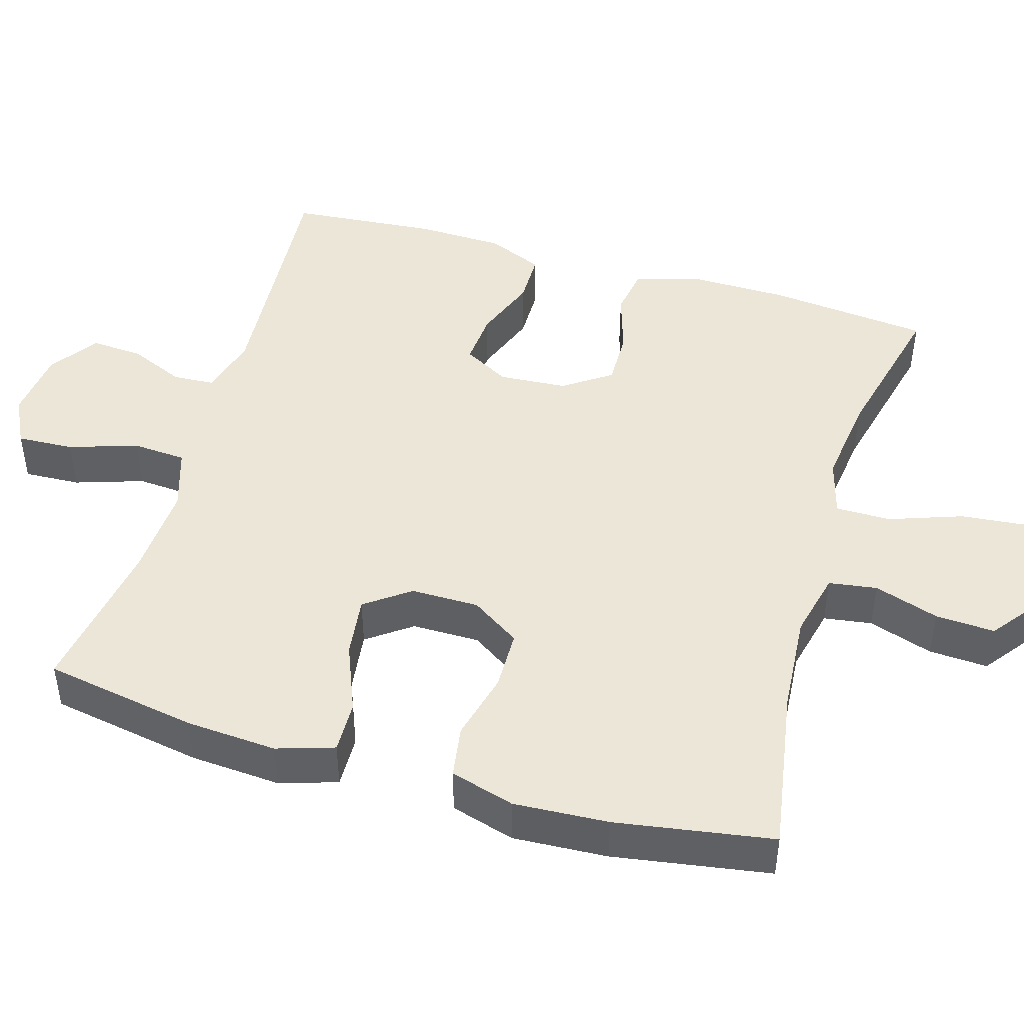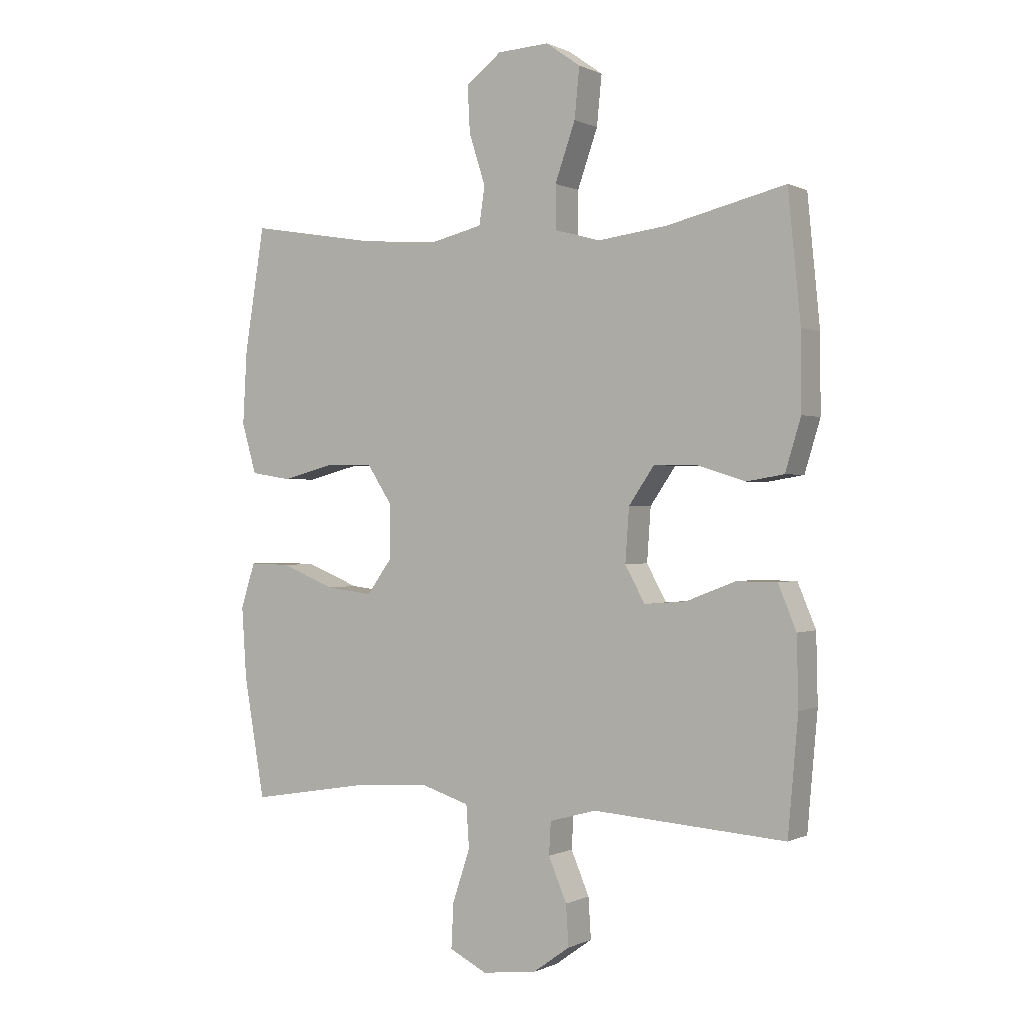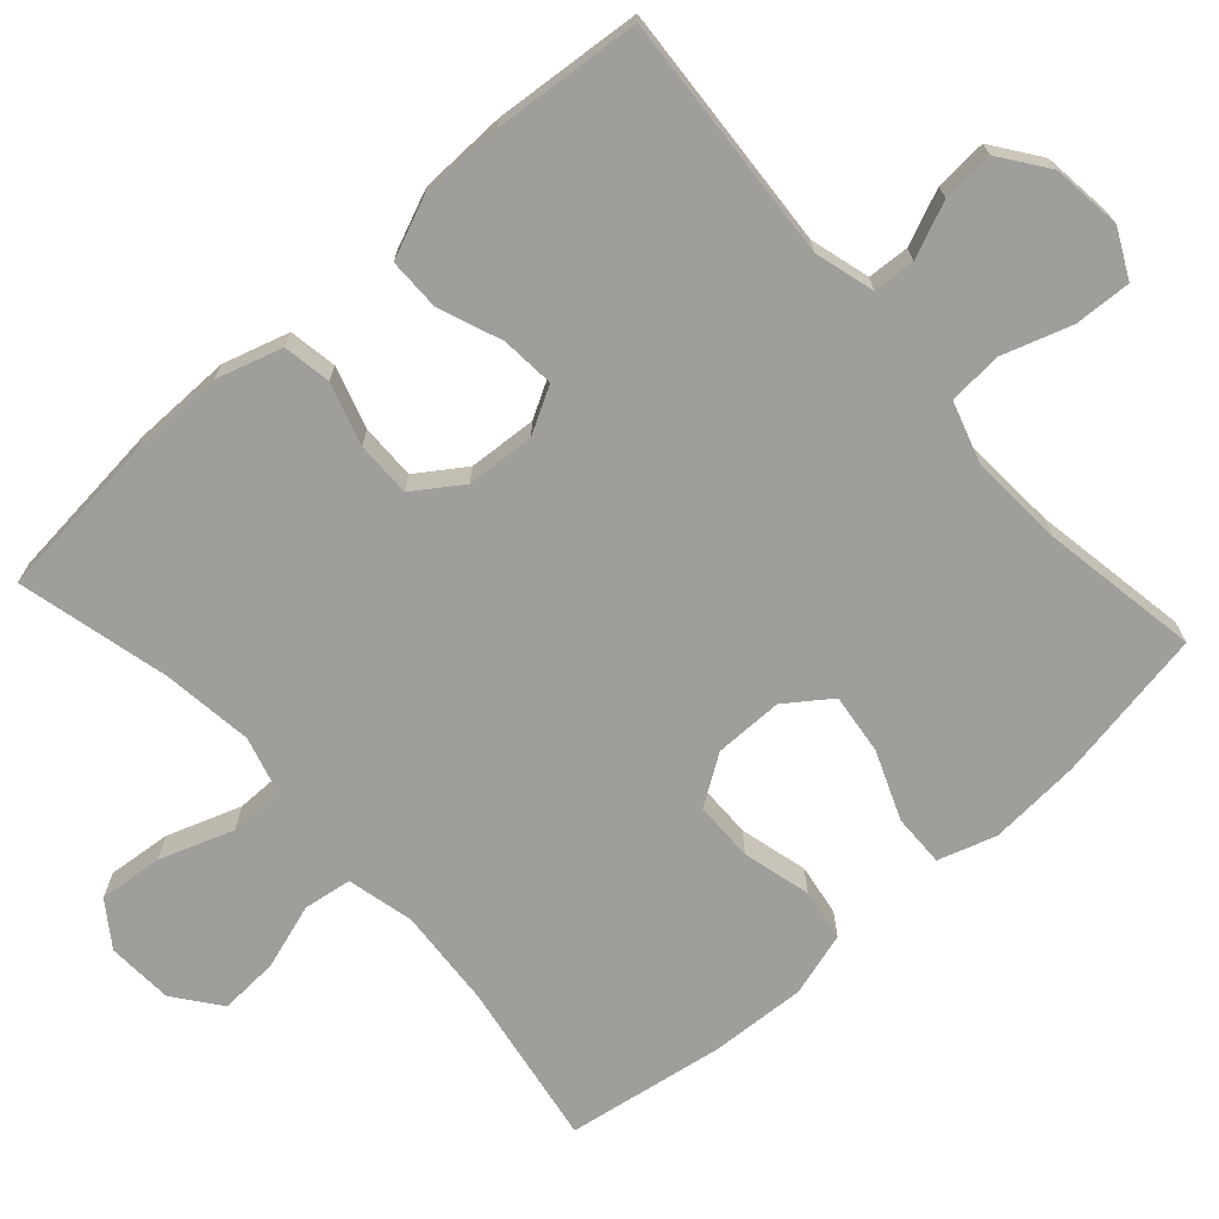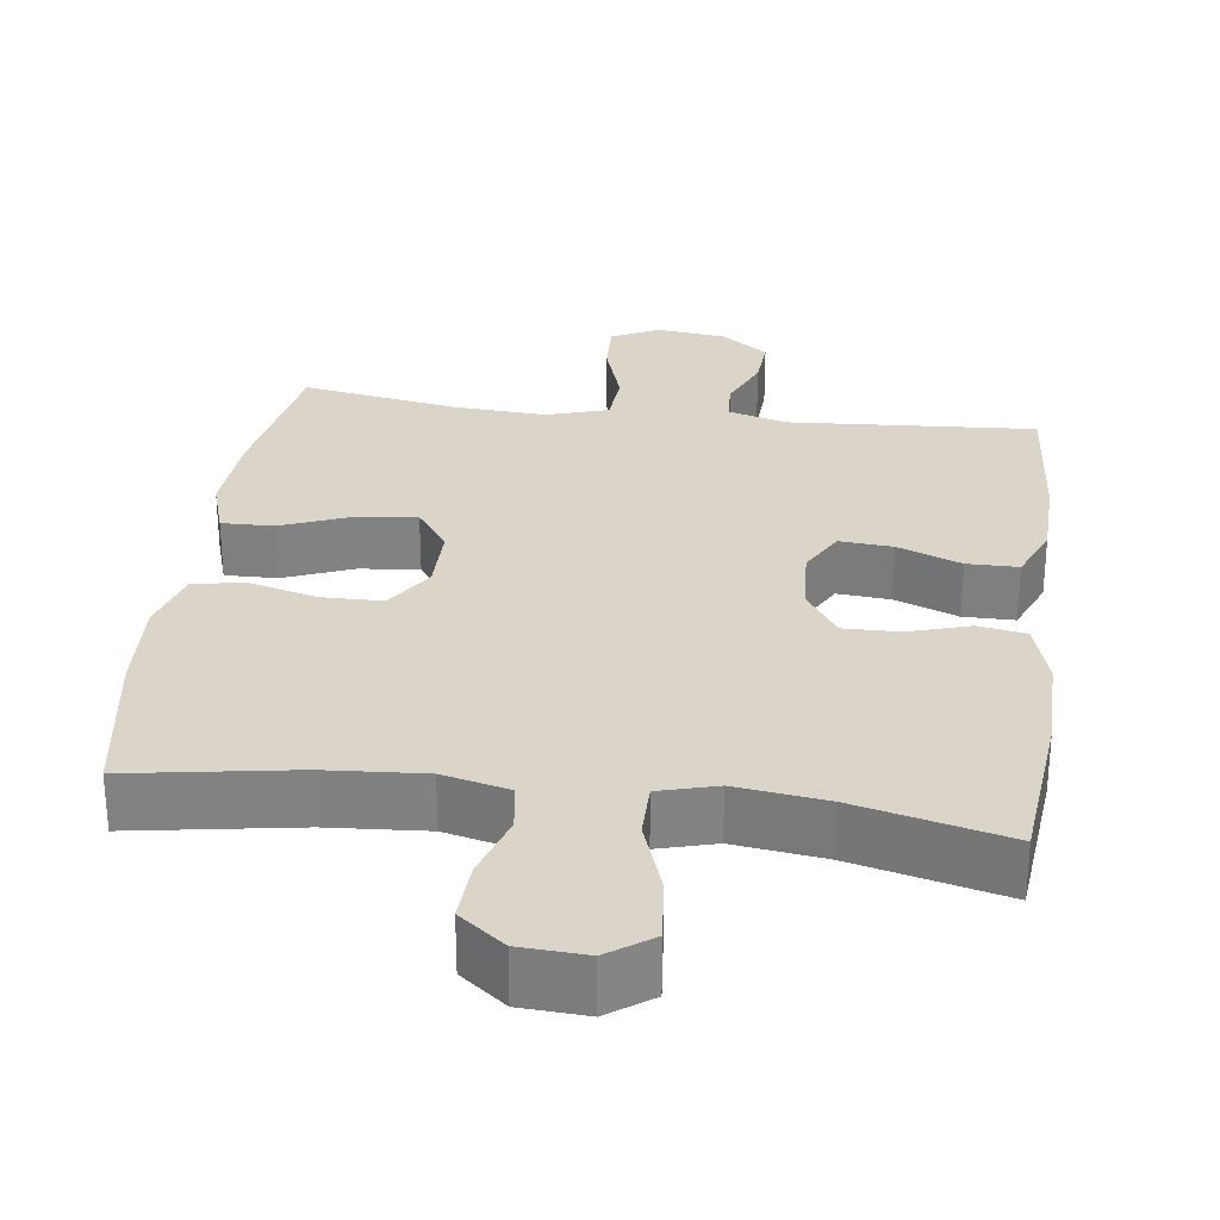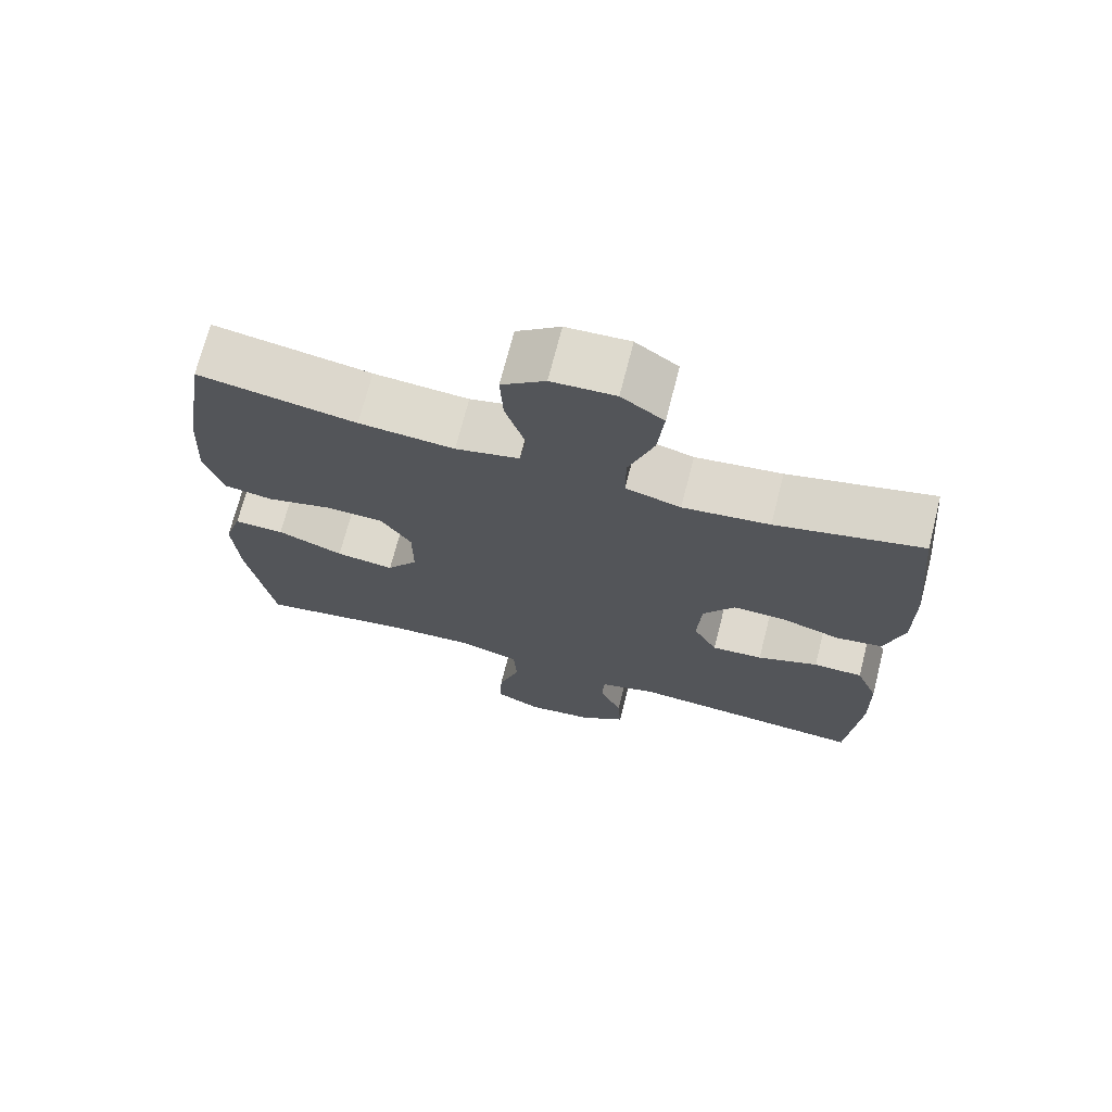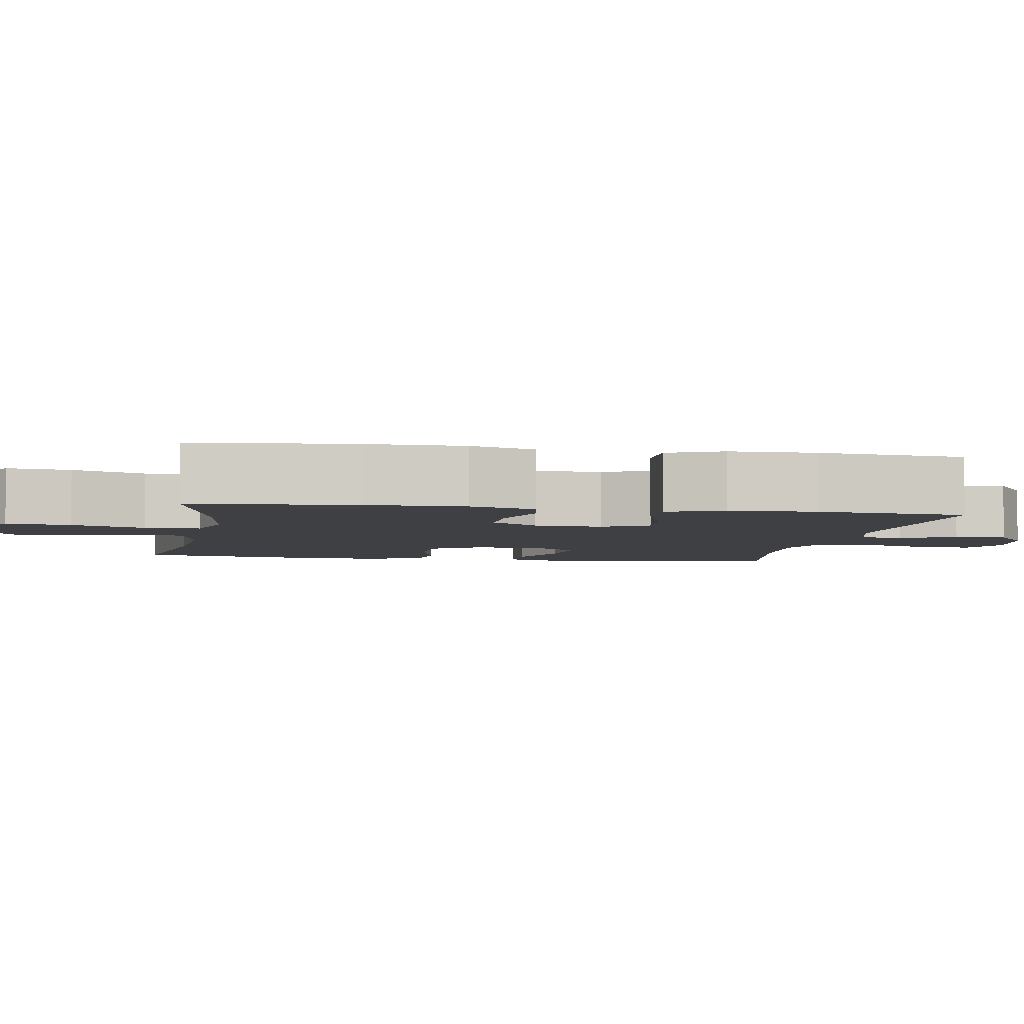
<metadata>
{"format":"obj","ext":"obj","renderer":"f3d","projection":"perspective","resolution":1024,"background":"white","views":[{"elev":46.5,"azim":-73.6,"up":"+Y"},{"elev":-0.0,"azim":30.9,"up":"+Z"},{"elev":-70.8,"azim":131.9,"up":"+Y"},{"elev":29.3,"azim":7.6,"up":"+Y"},{"elev":70.9,"azim":14.3,"up":"+Z"},{"elev":-4.6,"azim":80.1,"up":"+Y"}]}
</metadata>
<code>
o path3948
v 0.5231 0.0375 -0.2968
v 0.5204 0.0375 -0.1779
v 0.4889 0.0375 -0.1019
v 0.419 0.0375 -0.1015
v 0.3328 0.0375 -0.1345
v 0.2603 0.0375 -0.1402
v 0.2261 0.0375 -0.07772
v 0.2326 0.0375 0.01483
v 0.2769 0.0375 0.0795
v 0.3522 0.0375 0.07817
v 0.4357 0.0375 0.05224
v 0.5007 0.0375 0.06298
v 0.5278 0.0375 0.1523
v 0.5271 0.0375 0.2852
v 0.5054 0.0375 0.5052
v 0.2991 0.0375 0.4555
v 0.1765 0.0375 0.4399
v 0.09828 0.0375 0.4618
v 0.09825 0.0375 0.5367
v 0.1336 0.0375 0.6368
v 0.1423 0.0375 0.7238
v 0.08245 0.0375 0.7662
v -0.007656 0.0375 0.7614
v -0.0697 0.0375 0.7142
v -0.06545 0.0375 0.6333
v -0.03705 0.0375 0.5448
v -0.04674 0.0375 0.479
v -0.1371 0.0375 0.4576
v -0.2722 0.0375 0.4676
v -0.4963 0.0375 0.5052
v -0.531 0.0375 0.291
v -0.5384 0.0375 0.1615
v -0.5132 0.0375 0.07411
v -0.4425 0.0375 0.06288
v -0.3501 0.0375 0.08662
v -0.2684 0.0375 0.08532
v -0.2248 0.0375 0.01875
v -0.2249 0.0375 -0.07418
v -0.2688 0.0375 -0.1348
v -0.3513 0.0375 -0.1247
v -0.4446 0.0375 -0.08712
v -0.5157 0.0375 -0.08552
v -0.5406 0.0375 -0.1638
v -0.5324 0.0375 -0.2878
v -0.4963 0.0375 -0.4967
v -0.2833 0.0375 -0.4611
v -0.1557 0.0375 -0.4536
v -0.0722 0.0375 -0.4799
v -0.06722 0.0375 -0.5529
v -0.0978 0.0375 -0.646
v -0.1016 0.0375 -0.7231
v -0.03677 0.0375 -0.7555
v 0.05767 0.0375 -0.7442
v 0.1222 0.0375 -0.6978
v 0.1177 0.0375 -0.6272
v 0.08609 0.0375 -0.5524
v 0.08941 0.0375 -0.4958
v 0.1706 0.0375 -0.4732
v 0.5054 0.0375 -0.4967
v 0.5231 -0.0375 -0.2968
v 0.5204 -0.0375 -0.1779
v 0.4889 -0.0375 -0.1019
v 0.419 -0.0375 -0.1015
v 0.3328 -0.0375 -0.1345
v 0.2603 -0.0375 -0.1402
v 0.2261 -0.0375 -0.07772
v 0.2326 -0.0375 0.01483
v 0.2769 -0.0375 0.0795
v 0.3522 -0.0375 0.07817
v 0.4357 -0.0375 0.05224
v 0.5007 -0.0375 0.06298
v 0.5278 -0.0375 0.1523
v 0.5271 -0.0375 0.2852
v 0.5054 -0.0375 0.5052
v 0.2991 -0.0375 0.4555
v 0.1765 -0.0375 0.4399
v 0.09828 -0.0375 0.4618
v 0.09825 -0.0375 0.5367
v 0.1336 -0.0375 0.6368
v 0.1423 -0.0375 0.7238
v 0.08245 -0.0375 0.7662
v -0.007656 -0.0375 0.7614
v -0.0697 -0.0375 0.7142
v -0.06545 -0.0375 0.6333
v -0.03705 -0.0375 0.5448
v -0.04674 -0.0375 0.479
v -0.1371 -0.0375 0.4576
v -0.2722 -0.0375 0.4676
v -0.4963 -0.0375 0.5052
v -0.531 -0.0375 0.291
v -0.5384 -0.0375 0.1615
v -0.5132 -0.0375 0.07411
v -0.4425 -0.0375 0.06288
v -0.3501 -0.0375 0.08662
v -0.2684 -0.0375 0.08532
v -0.2248 -0.0375 0.01875
v -0.2249 -0.0375 -0.07418
v -0.2688 -0.0375 -0.1348
v -0.3513 -0.0375 -0.1247
v -0.4446 -0.0375 -0.08712
v -0.5157 -0.0375 -0.08552
v -0.5406 -0.0375 -0.1638
v -0.5324 -0.0375 -0.2878
v -0.4963 -0.0375 -0.4967
v -0.2833 -0.0375 -0.4611
v -0.1557 -0.0375 -0.4536
v -0.0722 -0.0375 -0.4799
v -0.06722 -0.0375 -0.5529
v -0.0978 -0.0375 -0.646
v -0.1016 -0.0375 -0.7231
v -0.03677 -0.0375 -0.7555
v 0.05767 -0.0375 -0.7442
v 0.1222 -0.0375 -0.6978
v 0.1177 -0.0375 -0.6272
v 0.08609 -0.0375 -0.5524
v 0.08941 -0.0375 -0.4958
v 0.1706 -0.0375 -0.4732
v 0.5054 -0.0375 -0.4967
v 0.5007 0.0375 0.06298
v 0.5007 0.0375 0.06298
v 0.5278 0.0375 0.1523
v 0.5271 0.0375 0.2852
v 0.5231 0.0375 -0.2968
v 0.5204 0.0375 -0.1779
v 0.4889 0.0375 -0.1019
v 0.4889 0.0375 -0.1019
v 0.5054 0.0375 0.5052
v 0.5054 0.0375 0.5052
v 0.5054 0.0375 -0.4967
v 0.5054 0.0375 -0.4967
v 0.4357 0.0375 0.05224
v 0.419 0.0375 -0.1015
v 0.3522 0.0375 0.07817
v 0.3328 0.0375 -0.1345
v 0.2991 0.0375 0.4555
v 0.2769 0.0375 0.0795
v 0.2603 0.0375 -0.1402
v 0.2603 0.0375 -0.1402
v 0.1765 0.0375 0.4399
v 0.1706 0.0375 -0.4732
v 0.2326 0.0375 0.01483
v 0.2261 0.0375 -0.07772
v 0.09828 0.0375 0.4618
v 0.09828 0.0375 0.4618
v 0.08941 0.0375 -0.4958
v 0.08941 0.0375 -0.4958
v 0.1336 0.0375 0.6368
v 0.1423 0.0375 0.7238
v 0.1423 0.0375 0.7238
v 0.08245 0.0375 0.7662
v 0.09825 0.0375 0.5367
v 0.05767 0.0375 -0.7442
v 0.1222 0.0375 -0.6978
v 0.1177 0.0375 -0.6272
v 0.08609 0.0375 -0.5524
v -0.007656 0.0375 0.7614
v -0.03677 0.0375 -0.7555
v -0.0697 0.0375 0.7142
v -0.1016 0.0375 -0.7231
v -0.1016 0.0375 -0.7231
v -0.03705 0.0375 0.5448
v -0.04674 0.0375 0.479
v -0.04674 0.0375 0.479
v -0.06545 0.0375 0.6333
v -0.0722 0.0375 -0.4799
v -0.0722 0.0375 -0.4799
v -0.06722 0.0375 -0.5529
v -0.1371 0.0375 0.4576
v -0.0978 0.0375 -0.646
v -0.1557 0.0375 -0.4536
v -0.2722 0.0375 0.4676
v -0.2833 0.0375 -0.4611
v -0.2248 0.0375 0.01875
v -0.2249 0.0375 -0.07418
v -0.2684 0.0375 0.08532
v -0.2688 0.0375 -0.1348
v -0.2688 0.0375 -0.1348
v -0.3501 0.0375 0.08662
v -0.3513 0.0375 -0.1247
v -0.4425 0.0375 0.06288
v -0.4446 0.0375 -0.08712
v -0.4963 0.0375 -0.4967
v -0.4963 0.0375 -0.4967
v -0.5132 0.0375 0.07411
v -0.5132 0.0375 0.07411
v -0.5157 0.0375 -0.08552
v -0.5157 0.0375 -0.08552
v -0.4963 0.0375 0.5052
v -0.4963 0.0375 0.5052
v -0.531 0.0375 0.291
v -0.5384 0.0375 0.1615
v -0.5324 0.0375 -0.2878
v -0.5406 0.0375 -0.1638
v 0.5007 -0.0375 0.06298
v 0.5007 -0.0375 0.06298
v 0.5278 -0.0375 0.1523
v 0.5271 -0.0375 0.2852
v 0.5231 -0.0375 -0.2968
v 0.5204 -0.0375 -0.1779
v 0.4889 -0.0375 -0.1019
v 0.4889 -0.0375 -0.1019
v 0.5054 -0.0375 0.5052
v 0.5054 -0.0375 0.5052
v 0.5054 -0.0375 -0.4967
v 0.5054 -0.0375 -0.4967
v 0.4357 -0.0375 0.05224
v 0.419 -0.0375 -0.1015
v 0.3522 -0.0375 0.07817
v 0.3328 -0.0375 -0.1345
v 0.2991 -0.0375 0.4555
v 0.2769 -0.0375 0.0795
v 0.2603 -0.0375 -0.1402
v 0.2603 -0.0375 -0.1402
v 0.1765 -0.0375 0.4399
v 0.1706 -0.0375 -0.4732
v 0.2326 -0.0375 0.01483
v 0.2261 -0.0375 -0.07772
v 0.09828 -0.0375 0.4618
v 0.09828 -0.0375 0.4618
v 0.08941 -0.0375 -0.4958
v 0.08941 -0.0375 -0.4958
v 0.1336 -0.0375 0.6368
v 0.1423 -0.0375 0.7238
v 0.1423 -0.0375 0.7238
v 0.08245 -0.0375 0.7662
v 0.09825 -0.0375 0.5367
v 0.05767 -0.0375 -0.7442
v 0.1222 -0.0375 -0.6978
v 0.1177 -0.0375 -0.6272
v 0.08609 -0.0375 -0.5524
v -0.007656 -0.0375 0.7614
v -0.03677 -0.0375 -0.7555
v -0.0697 -0.0375 0.7142
v -0.1016 -0.0375 -0.7231
v -0.1016 -0.0375 -0.7231
v -0.03705 -0.0375 0.5448
v -0.04674 -0.0375 0.479
v -0.04674 -0.0375 0.479
v -0.06545 -0.0375 0.6333
v -0.0722 -0.0375 -0.4799
v -0.0722 -0.0375 -0.4799
v -0.06722 -0.0375 -0.5529
v -0.1371 -0.0375 0.4576
v -0.0978 -0.0375 -0.646
v -0.1557 -0.0375 -0.4536
v -0.2722 -0.0375 0.4676
v -0.2833 -0.0375 -0.4611
v -0.2248 -0.0375 0.01875
v -0.2249 -0.0375 -0.07418
v -0.2684 -0.0375 0.08532
v -0.2688 -0.0375 -0.1348
v -0.2688 -0.0375 -0.1348
v -0.3501 -0.0375 0.08662
v -0.3513 -0.0375 -0.1247
v -0.4425 -0.0375 0.06288
v -0.4446 -0.0375 -0.08712
v -0.4963 -0.0375 -0.4967
v -0.4963 -0.0375 -0.4967
v -0.5132 -0.0375 0.07411
v -0.5132 -0.0375 0.07411
v -0.5157 -0.0375 -0.08552
v -0.5157 -0.0375 -0.08552
v -0.4963 -0.0375 0.5052
v -0.4963 -0.0375 0.5052
v -0.531 -0.0375 0.291
v -0.5384 -0.0375 0.1615
v -0.5324 -0.0375 -0.2878
v -0.5406 -0.0375 -0.1638
f 245 251 247
f 225 231 222
f 218 248 216
f 198 209 215
f 233 239 231
f 242 220 240
f 218 237 248
f 246 250 243
f 243 250 237
f 218 216 211
f 207 199 200
f 223 225 222
f 236 237 226
f 239 222 231
f 210 211 208
f 210 208 197
f 229 244 227
f 220 242 230
f 212 215 209
f 209 198 199
f 214 211 210
f 216 248 217
f 259 255 266
f 265 246 263
f 222 239 236
f 267 247 254
f 222 236 226
f 267 254 268
f 196 206 194
f 237 250 248
f 249 240 217
f 254 256 268
f 198 215 204
f 232 244 234
f 247 267 257
f 197 208 196
f 226 237 218
f 240 249 245
f 244 232 227
f 229 227 228
f 217 240 212
f 265 253 246
f 250 246 253
f 212 220 215
f 196 208 206
f 253 266 255
f 266 253 265
f 244 229 242
f 268 256 261
f 248 249 217
f 254 247 251
f 218 211 214
f 209 199 207
f 212 240 220
f 230 242 229
f 251 245 249
f 202 210 197
f 120 13 72 195
f 13 14 73 72
f 1 2 61 60
f 2 126 201 61
f 14 128 203 73
f 130 1 60 205
f 11 12 71 70
f 3 4 63 62
f 10 11 70 69
f 4 5 64 63
f 15 16 75 74
f 9 10 69 68
f 5 138 213 64
f 16 17 76 75
f 58 59 118 117
f 8 9 68 67
f 6 7 66 65
f 7 8 67 66
f 17 144 219 76
f 146 58 117 221
f 20 149 224 79
f 21 22 81 80
f 19 20 79 78
f 53 54 113 112
f 54 55 114 113
f 55 56 115 114
f 18 19 78 77
f 56 57 116 115
f 22 23 82 81
f 52 53 112 111
f 23 24 83 82
f 160 52 111 235
f 26 163 238 85
f 25 26 85 84
f 24 25 84 83
f 166 49 108 241
f 27 28 87 86
f 50 51 110 109
f 49 50 109 108
f 47 48 107 106
f 28 29 88 87
f 46 47 106 105
f 37 38 97 96
f 36 37 96 95
f 38 177 252 97
f 35 36 95 94
f 39 40 99 98
f 34 35 94 93
f 40 41 100 99
f 183 46 105 258
f 185 34 93 260
f 41 187 262 100
f 29 189 264 88
f 30 31 90 89
f 32 33 92 91
f 31 32 91 90
f 44 45 104 103
f 43 44 103 102
f 42 43 102 101
f 170 172 176
f 150 147 156
f 143 141 173
f 123 140 134
f 158 156 164
f 167 165 145
f 143 173 162
f 171 168 175
f 168 162 175
f 143 136 141
f 132 125 124
f 148 147 150
f 161 151 162
f 164 156 147
f 135 133 136
f 135 122 133
f 154 152 169
f 145 155 167
f 137 134 140
f 134 124 123
f 139 135 136
f 141 142 173
f 184 191 180
f 190 188 171
f 147 161 164
f 192 179 172
f 147 151 161
f 192 193 179
f 121 119 131
f 162 173 175
f 174 142 165
f 179 193 181
f 123 129 140
f 157 159 169
f 172 182 192
f 122 121 133
f 151 143 162
f 165 170 174
f 169 152 157
f 154 153 152
f 142 137 165
f 190 171 178
f 175 178 171
f 137 140 145
f 121 131 133
f 178 180 191
f 191 190 178
f 169 167 154
f 193 186 181
f 173 142 174
f 179 176 172
f 143 139 136
f 134 132 124
f 137 145 165
f 155 154 167
f 176 174 170
f 127 122 135

</code>
